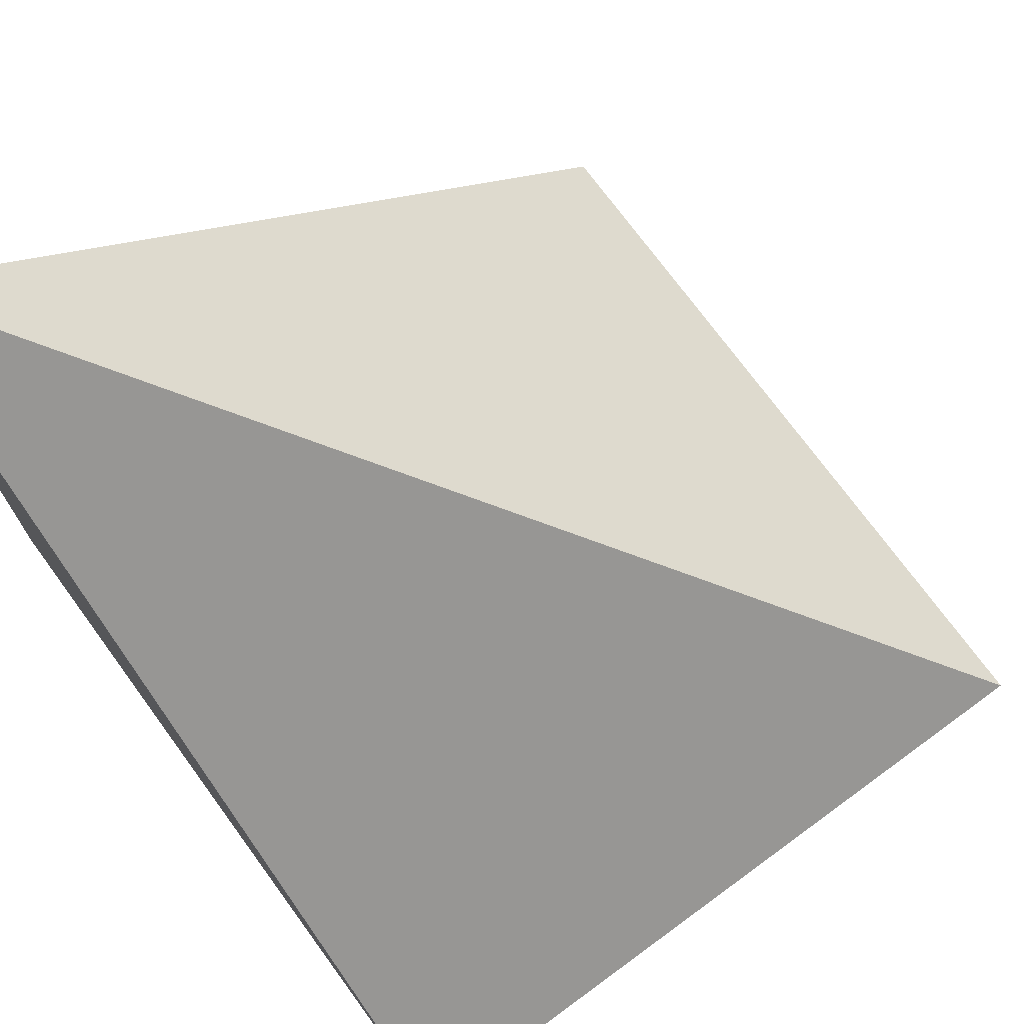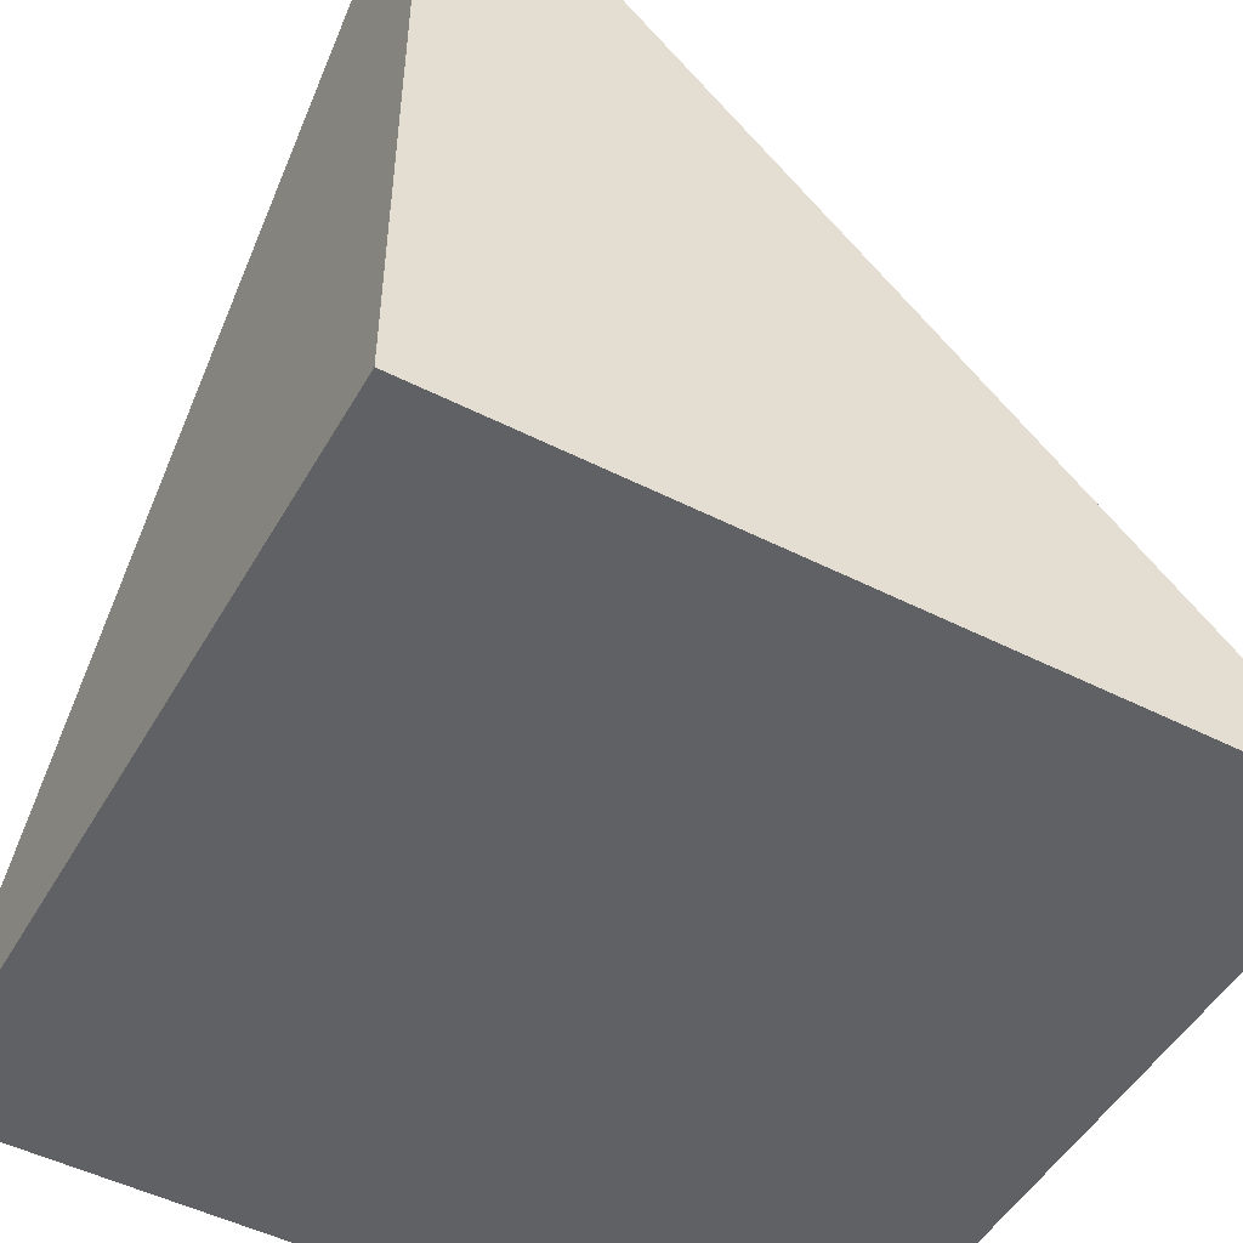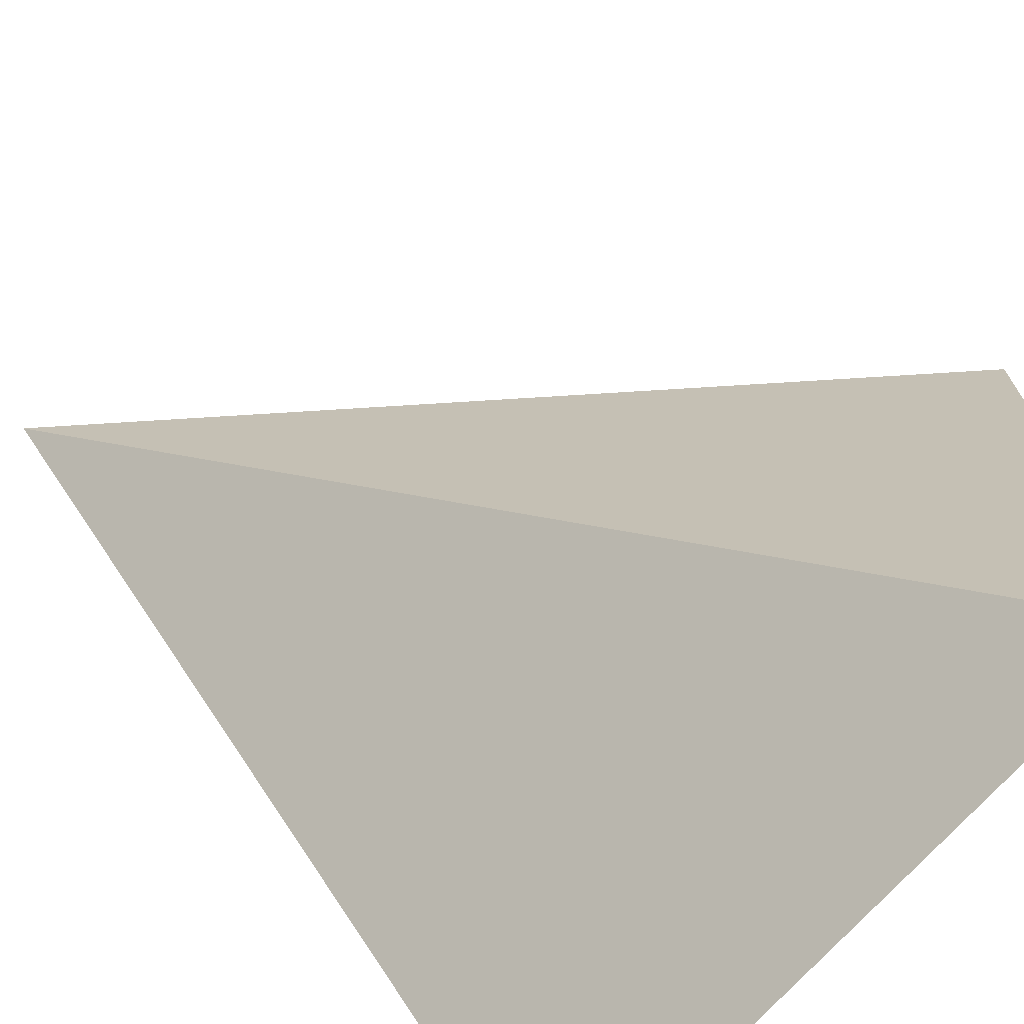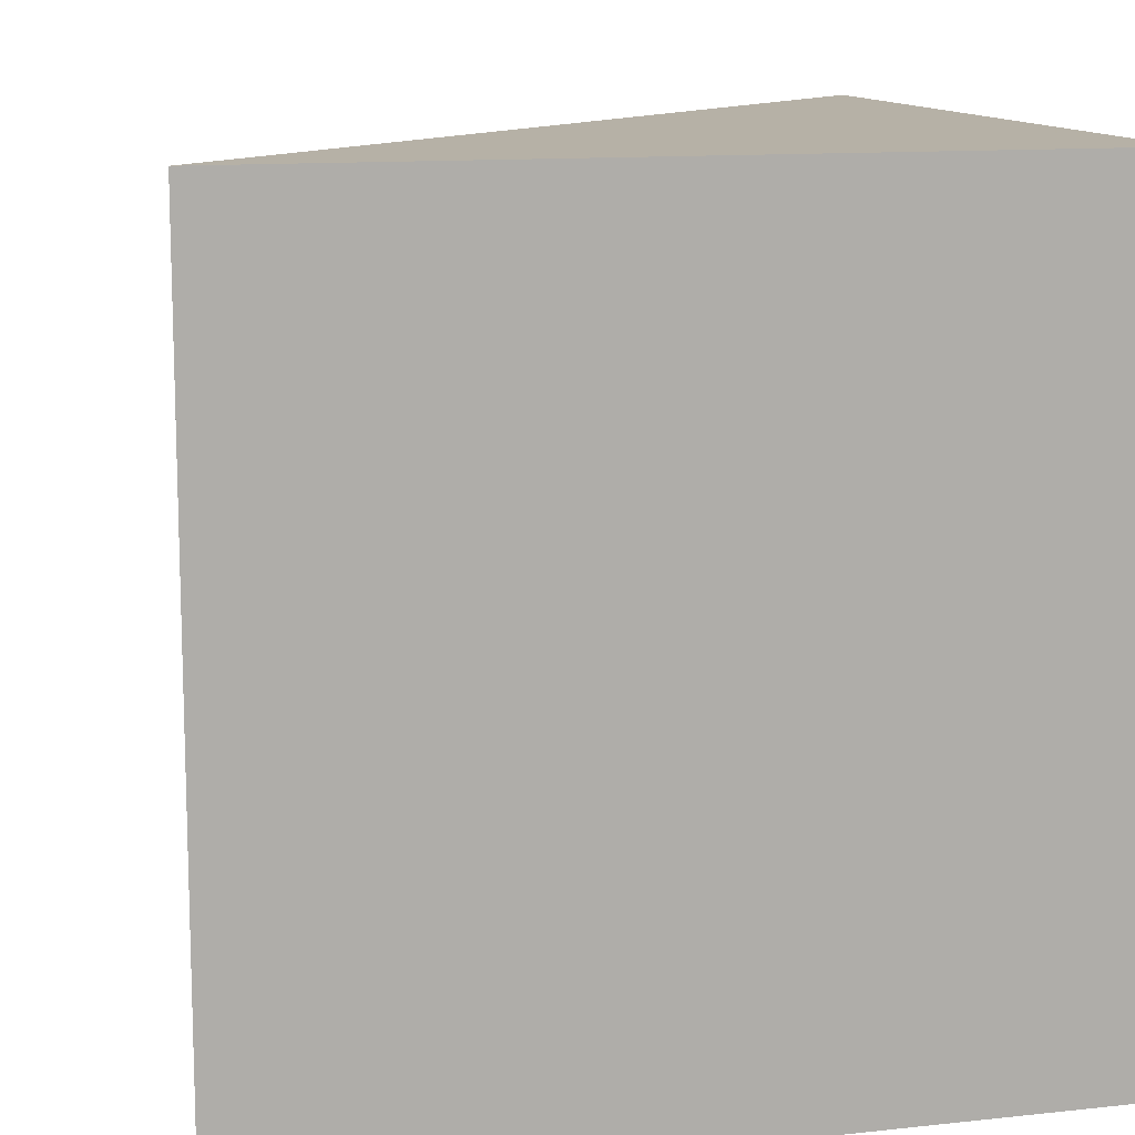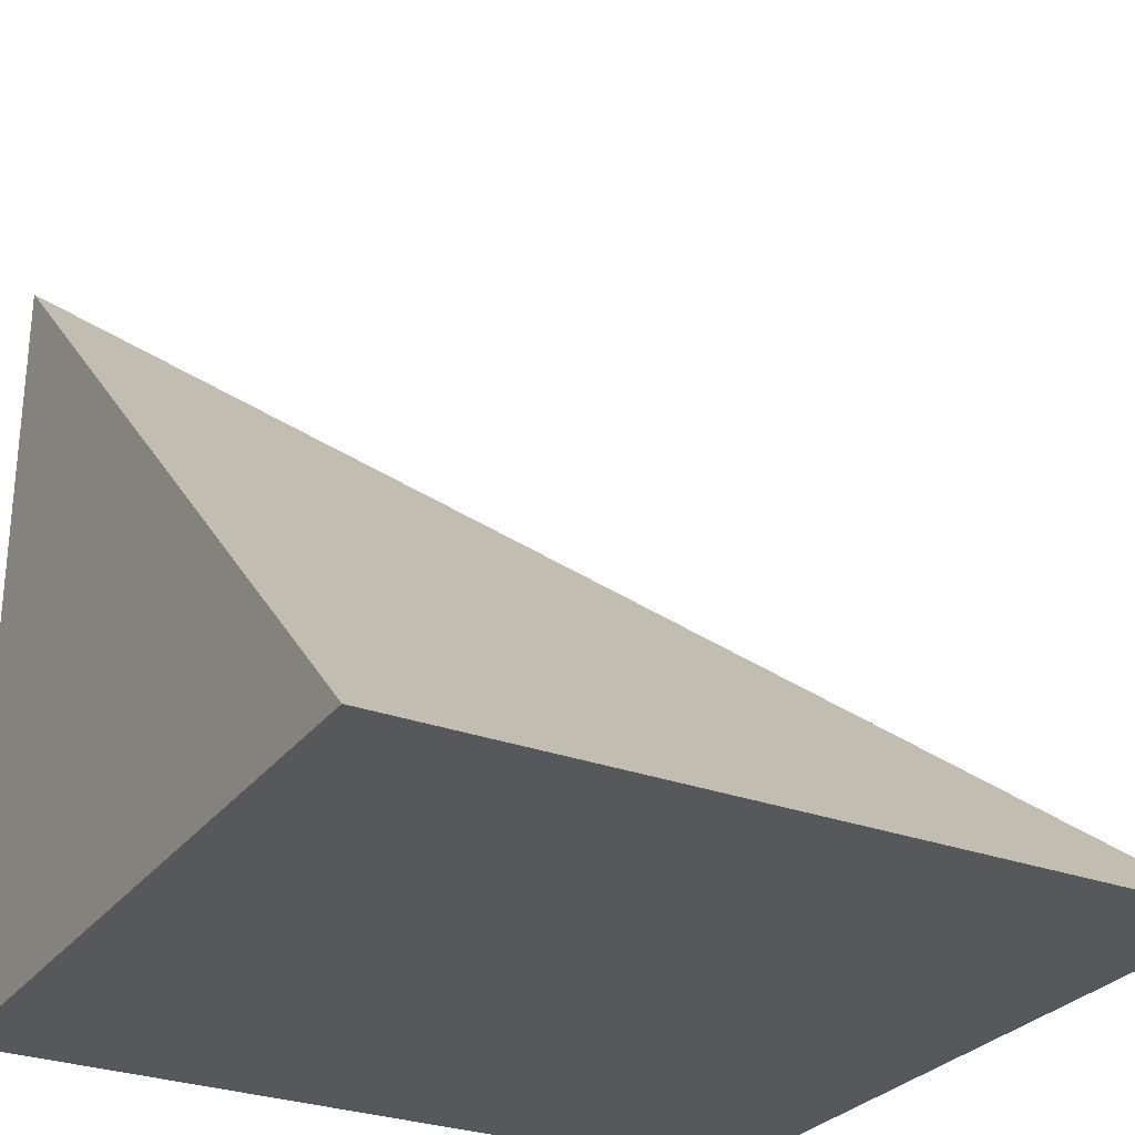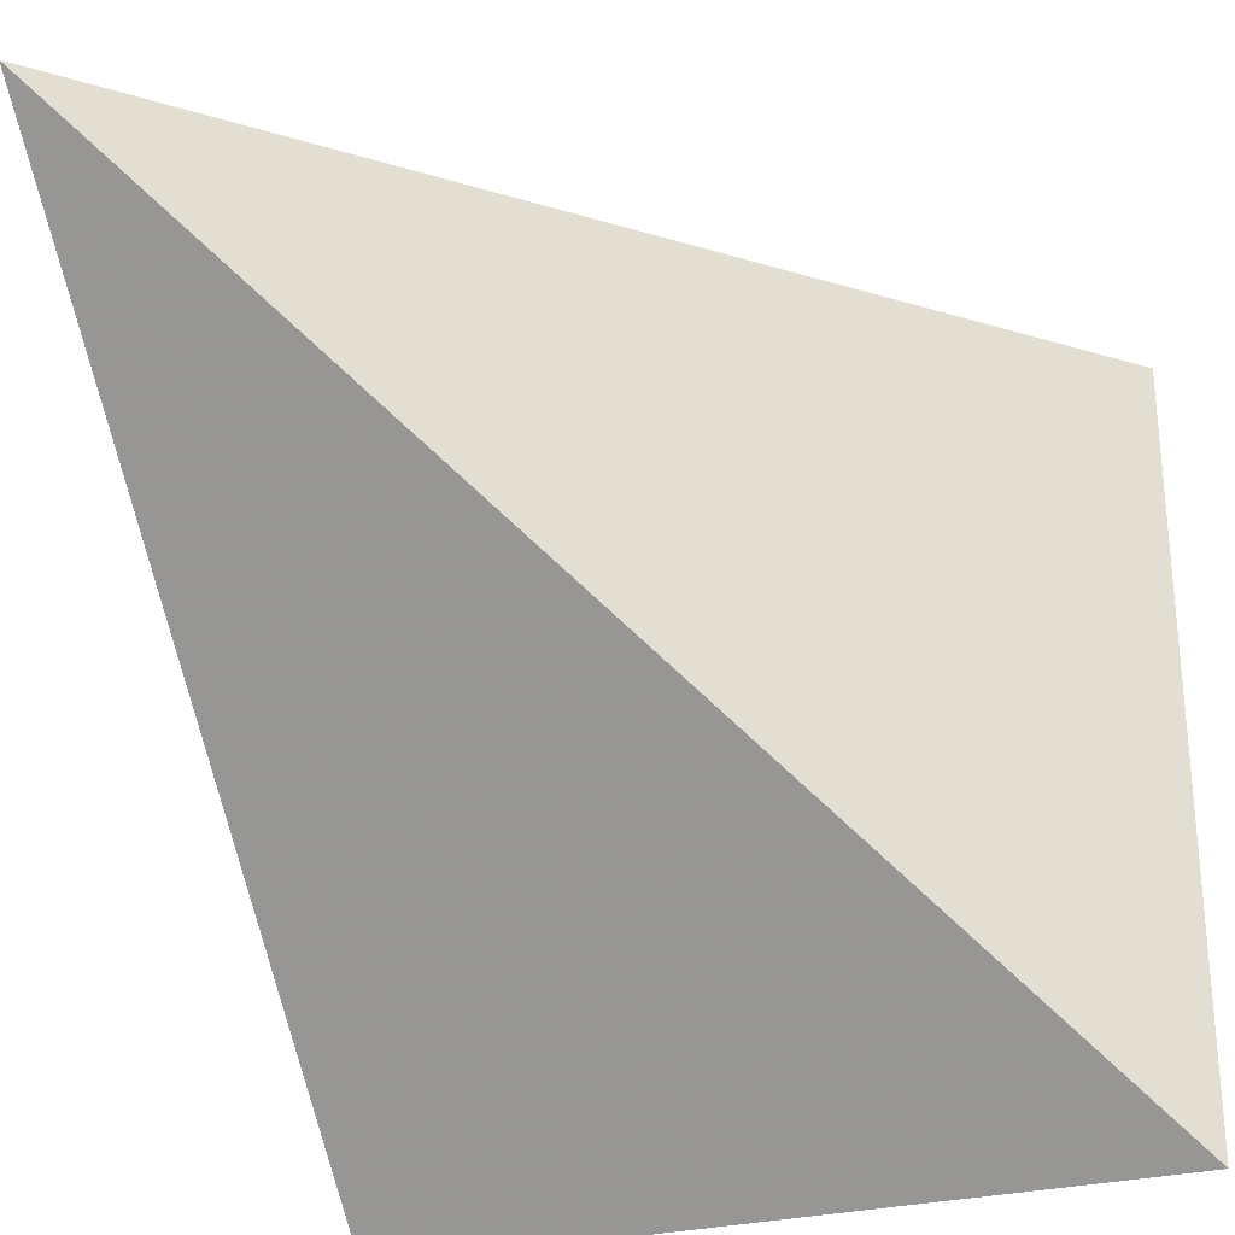
<metadata>
{"format":"obj","ext":"obj","renderer":"f3d","projection":"perspective","resolution":1024,"background":"white","views":[{"elev":73.2,"azim":143.8,"up":"+Y"},{"elev":-50.0,"azim":60.9,"up":"+Y"},{"elev":-71.0,"azim":-131.4,"up":"+Z"},{"elev":12.1,"azim":-14.5,"up":"+Z"},{"elev":-28.4,"azim":150.8,"up":"+Y"},{"elev":-28.5,"azim":-159.6,"up":"+Z"}]}
</metadata>
<code>
o Cube_Cube.002
v 0.5 0.5 0.5
v -0.5 -0.5 0.5
v 0.5 -0.5 0.5
v -0.5 -0.5 -0.5
v 0.5 -0.5 -0.5
f 3 2 4 5
f 1 3 5
f 1 2 3
f 1 4 2
f 1 5 4

</code>
